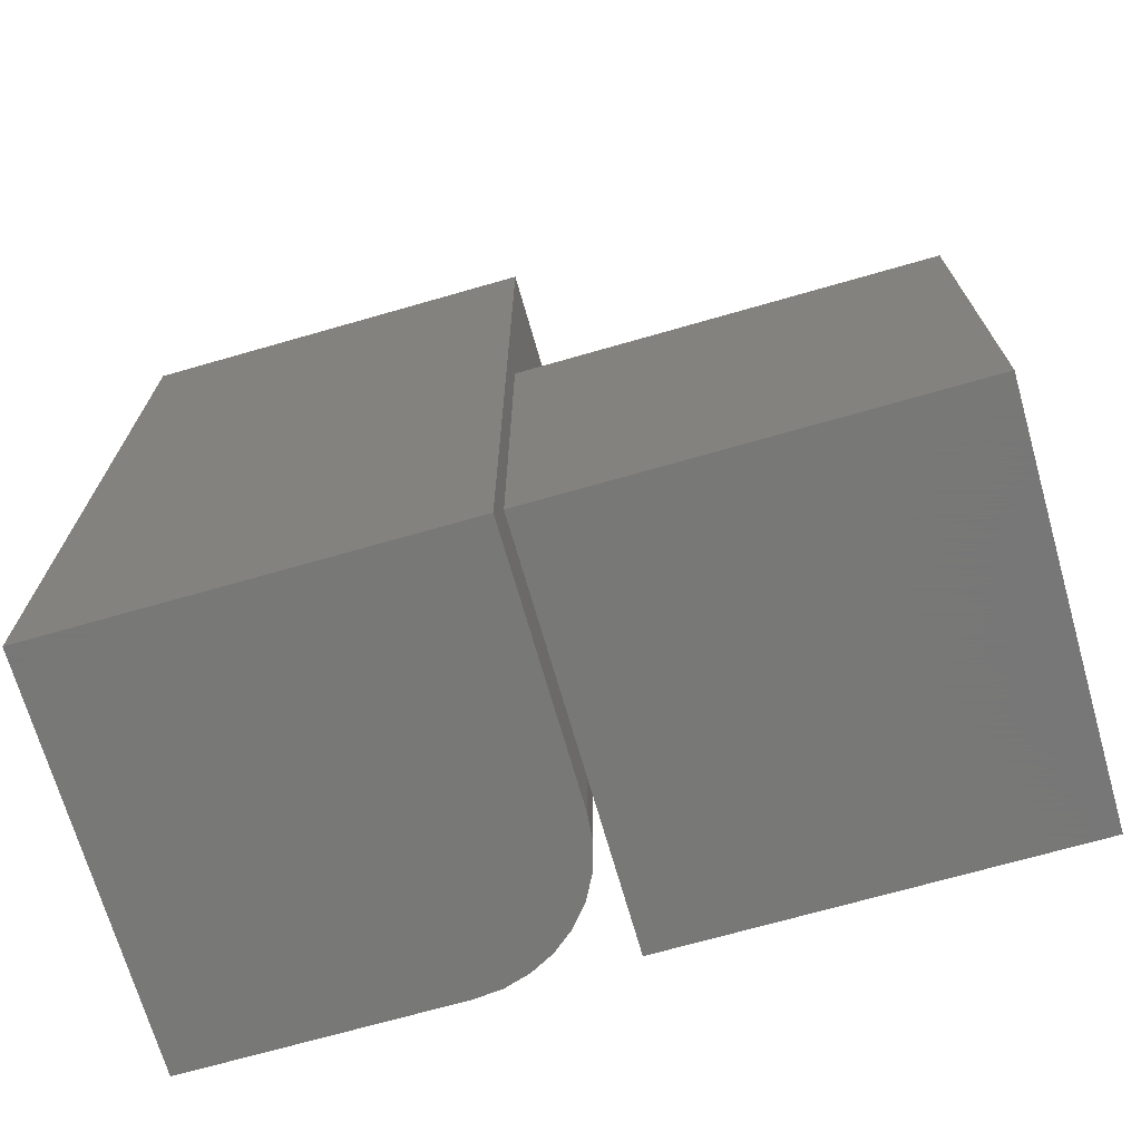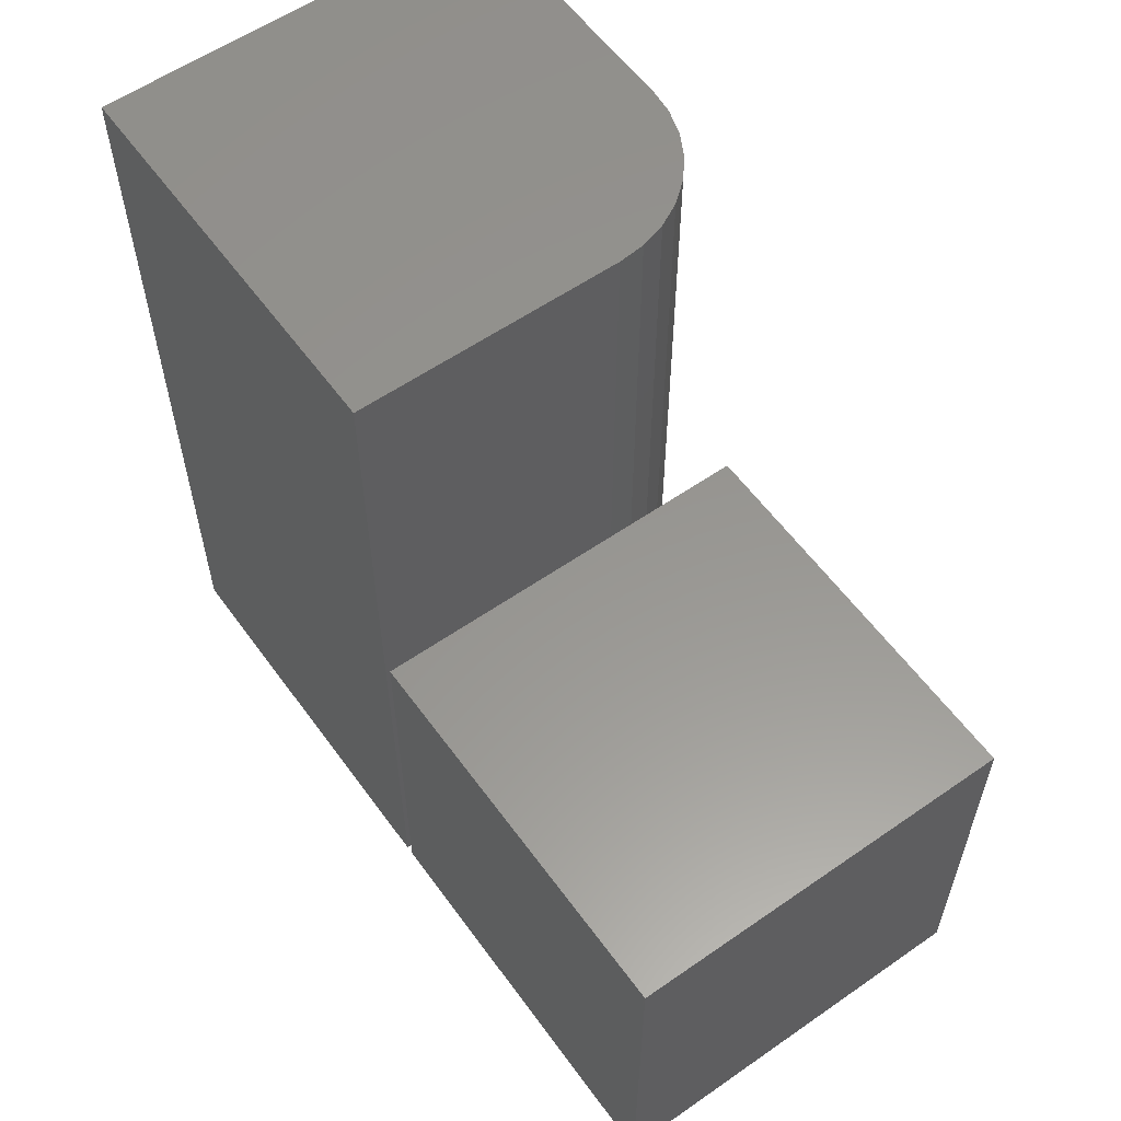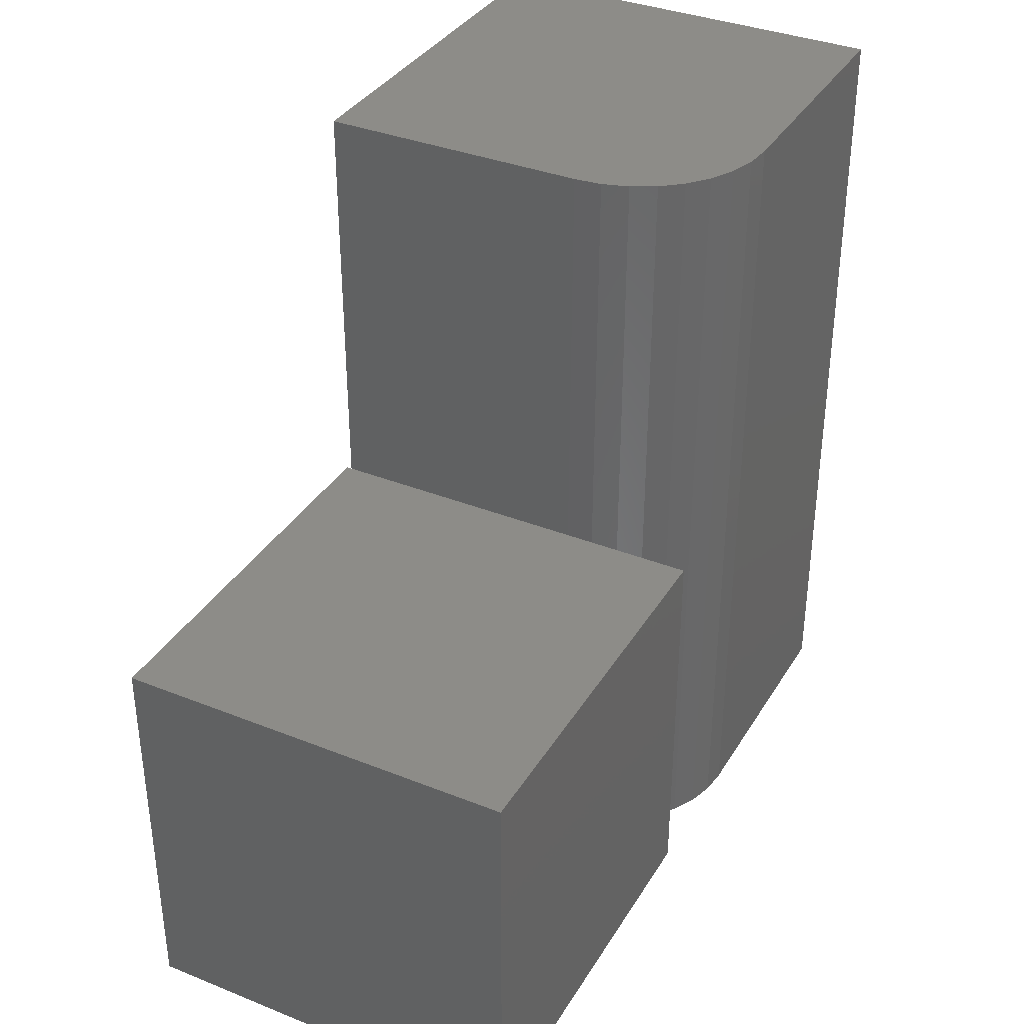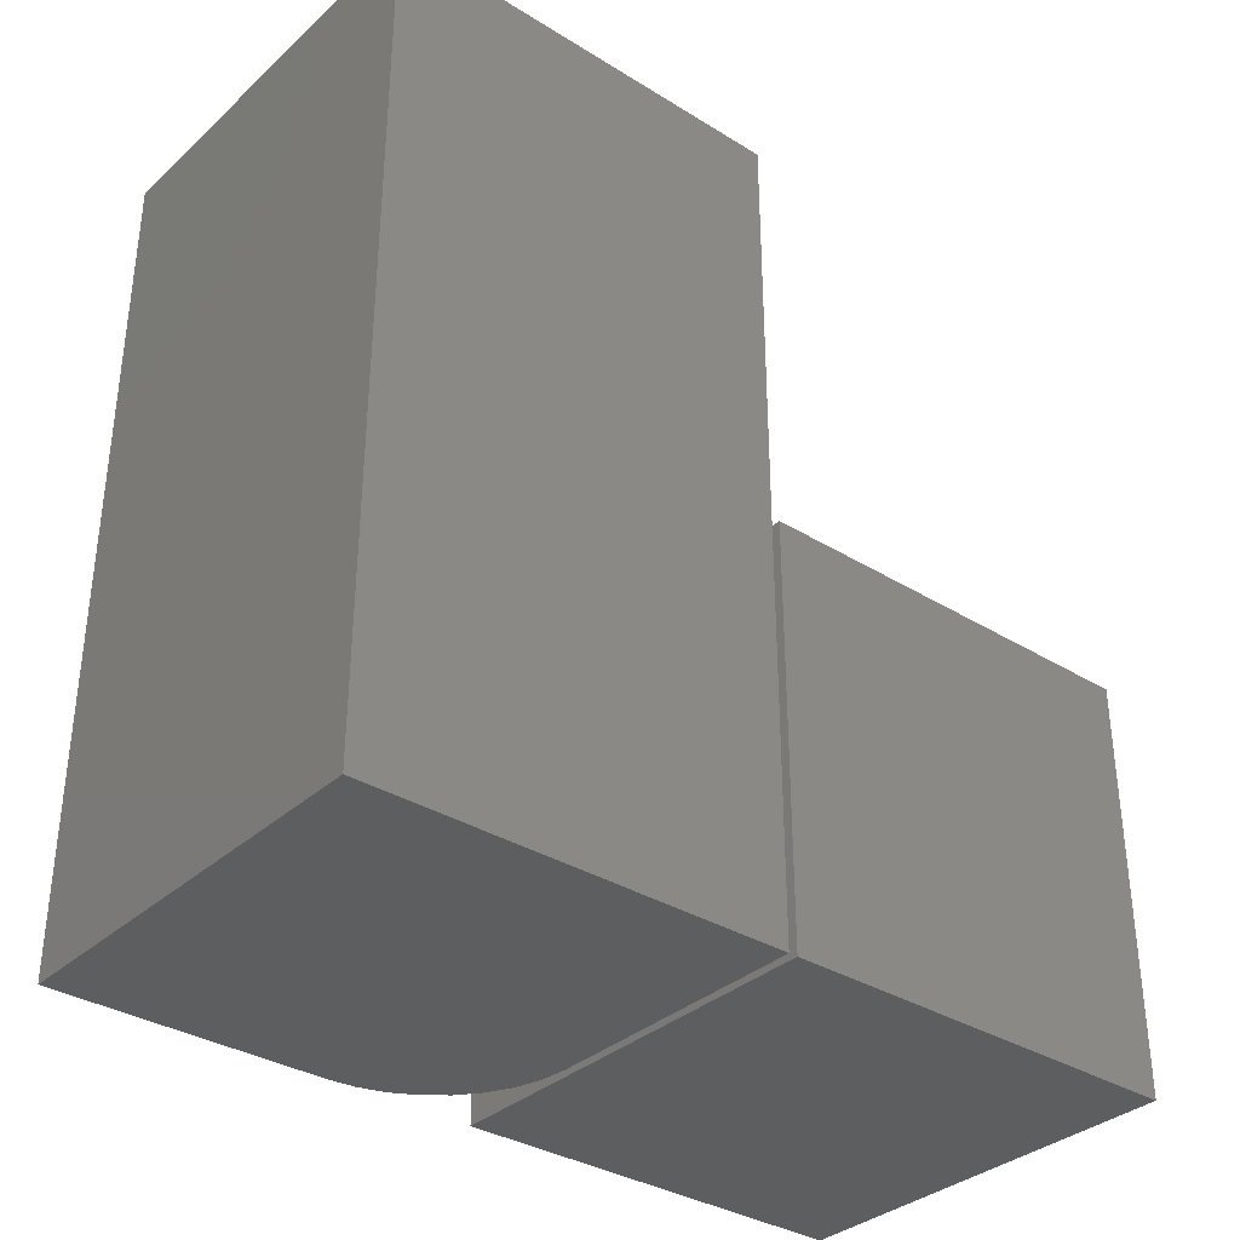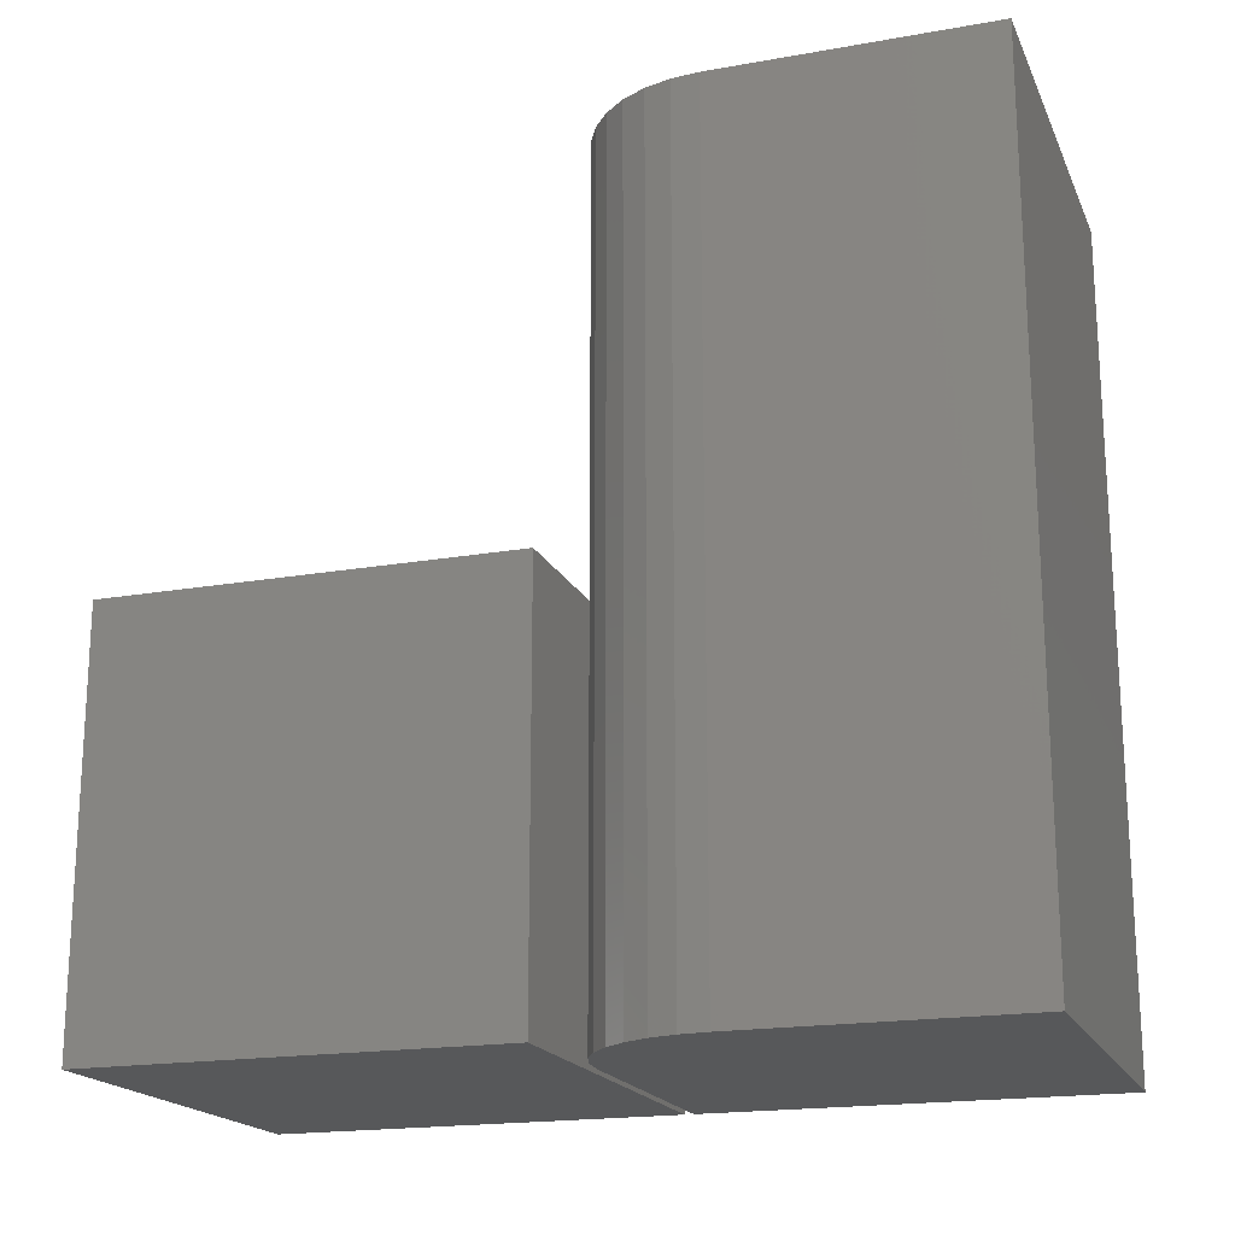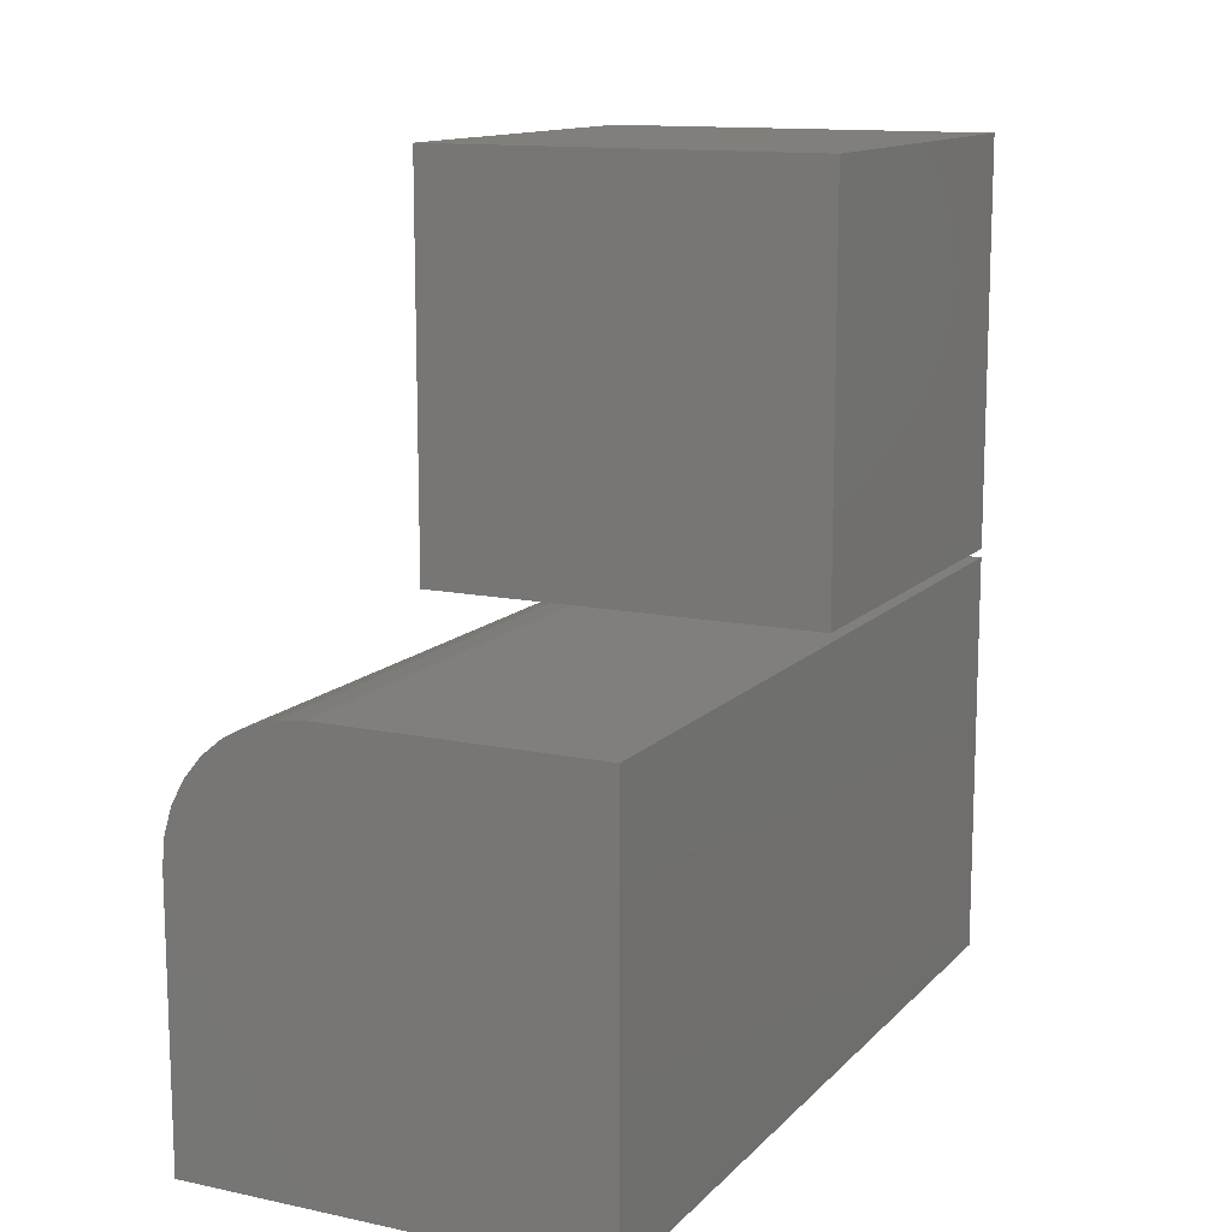
<metadata>
{"format":"stl","ext":"stl","renderer":"f3d","projection":"perspective","resolution":1024,"background":"white","views":[{"elev":-70.4,"azim":-74.0,"up":"+Y"},{"elev":58.1,"azim":-35.7,"up":"+Y"},{"elev":35.9,"azim":27.6,"up":"+Y"},{"elev":-34.3,"azim":-129.8,"up":"+Y"},{"elev":-18.7,"azim":108.7,"up":"+Y"},{"elev":12.9,"azim":-154.0,"up":"+Z"}]}
</metadata>
<code>
# stl→obj: 32 verts, 56 faces
v -0.4844 -0.7422 0.75
v -0.1172 -0.7422 0.75
v -0.4844 -0.375 0.75
v -0.1172 -0.375 0.75
v -0.4844 -0.7422 0.3828
v -0.4844 -0.375 0.3828
v -0.1172 -0.7422 0.3828
v -0.1172 -0.375 0.3828
v -0.4844 -0.7422 0.375
v -0.4844 -0.7422 0.007812
v -0.1172 -0.7422 0.007812
v -0.1172 -0.7422 0.25
v -0.1196 -0.7422 0.2744
v -0.1267 -0.7422 0.2978
v -0.1383 -0.7422 0.3194
v -0.1538 -0.7422 0.3384
v -0.1727 -0.7422 0.3539
v -0.1944 -0.7422 0.3655
v -0.2178 -0.7422 0.3726
v -0.2422 -0.7422 0.375
v -0.4844 2.229e-17 0.375
v -0.2422 3.574e-17 0.375
v -0.2178 3.695e-17 0.3726
v -0.1944 3.782e-17 0.3655
v -0.1727 3.831e-17 0.3539
v -0.1538 3.842e-17 0.3384
v -0.1383 3.813e-17 0.3194
v -0.1267 3.746e-17 0.2978
v -0.1196 3.643e-17 0.2744
v -0.1172 3.509e-17 0.25
v -0.1172 2.038e-17 0.007812
v -0.4844 0 0.007812
f 1 2 3
f 3 2 4
f 5 6 7
f 7 6 8
f 6 5 3
f 3 5 1
f 8 6 4
f 4 6 3
f 7 8 2
f 2 8 4
f 5 7 1
f 1 7 2
f 9 10 11
f 9 11 12
f 9 12 13
f 9 13 14
f 9 14 15
f 9 15 16
f 9 16 17
f 9 17 18
f 9 18 19
f 9 19 20
f 21 22 23
f 21 23 24
f 21 24 25
f 21 25 26
f 21 26 27
f 21 27 28
f 21 28 29
f 21 29 30
f 21 30 31
f 21 31 32
f 22 21 20
f 20 21 9
f 31 30 11
f 11 30 12
f 22 20 23
f 23 20 19
f 23 19 24
f 24 19 18
f 24 18 25
f 25 18 17
f 25 17 26
f 26 17 16
f 26 16 27
f 27 16 15
f 27 15 28
f 28 15 14
f 28 14 29
f 29 14 13
f 29 13 30
f 30 13 12
f 21 32 9
f 9 32 10
f 32 31 10
f 10 31 11

</code>
